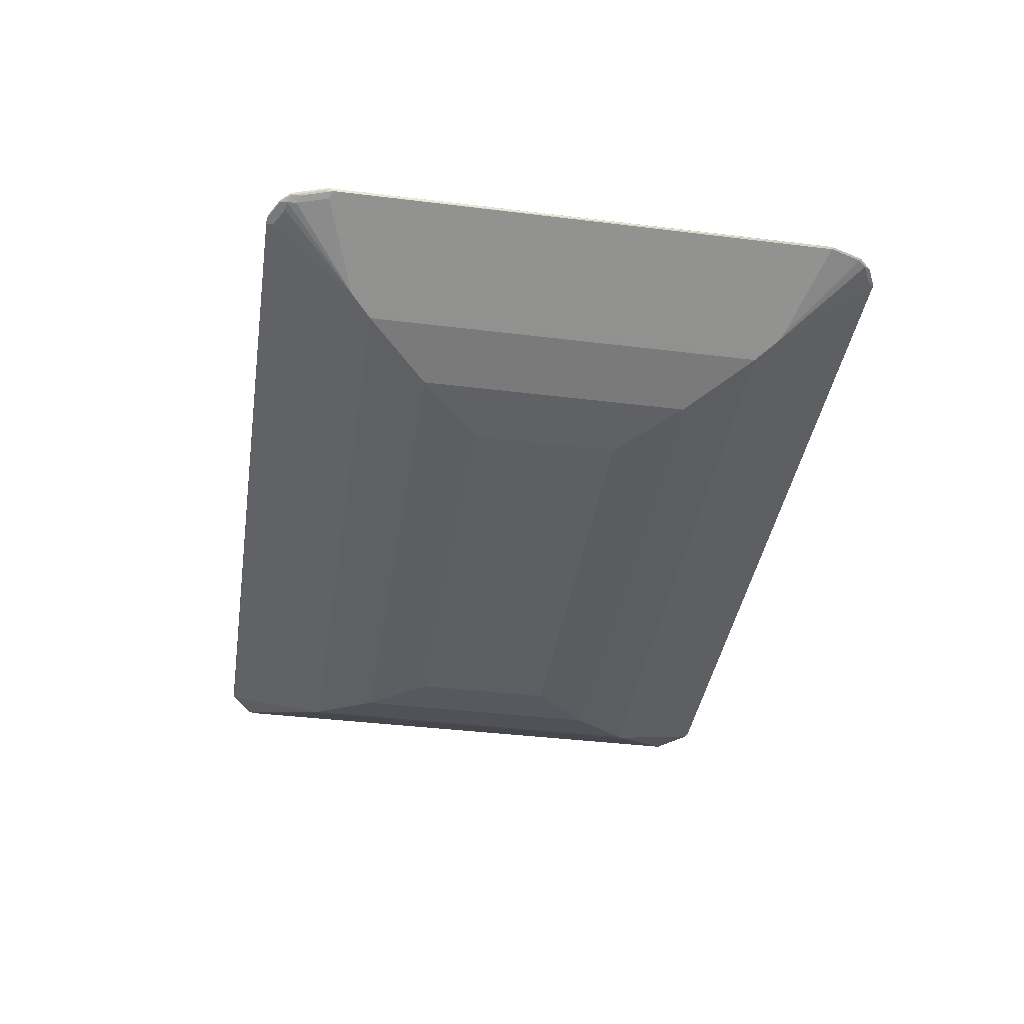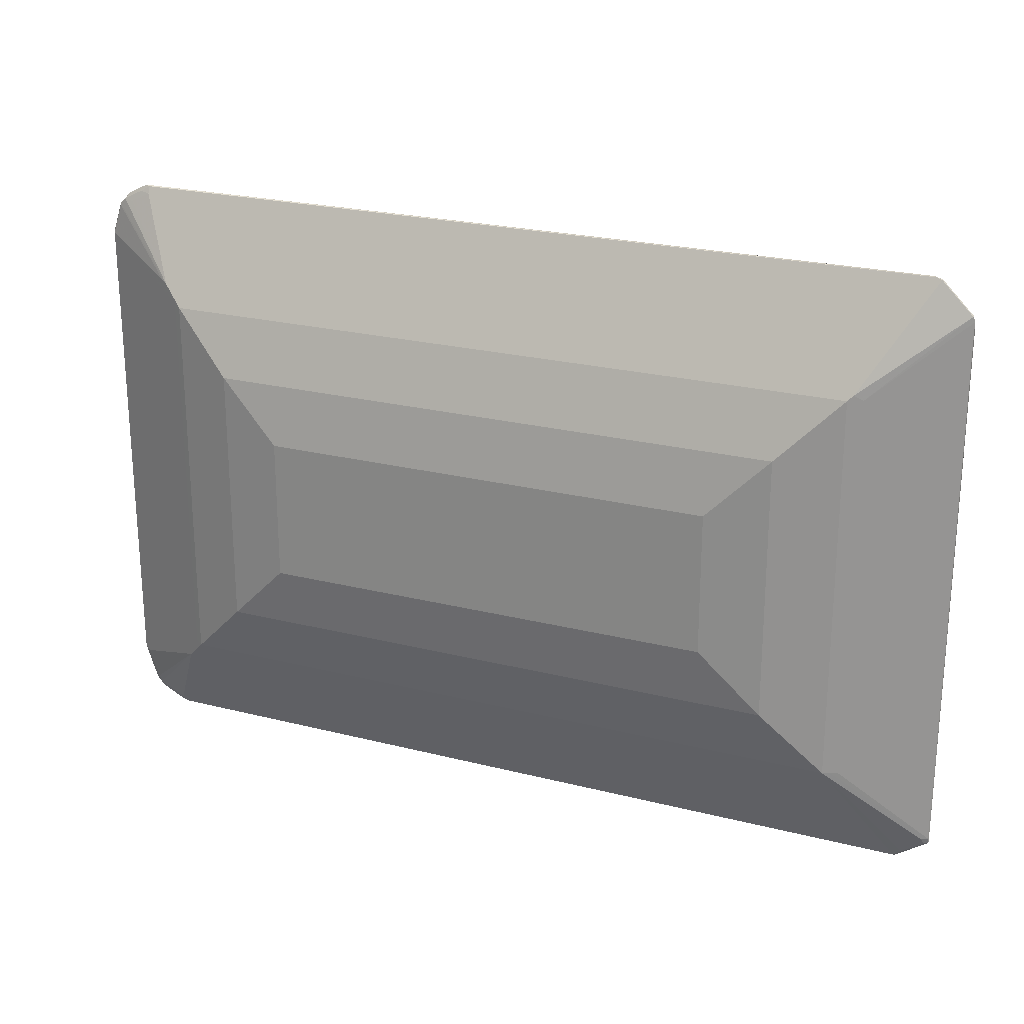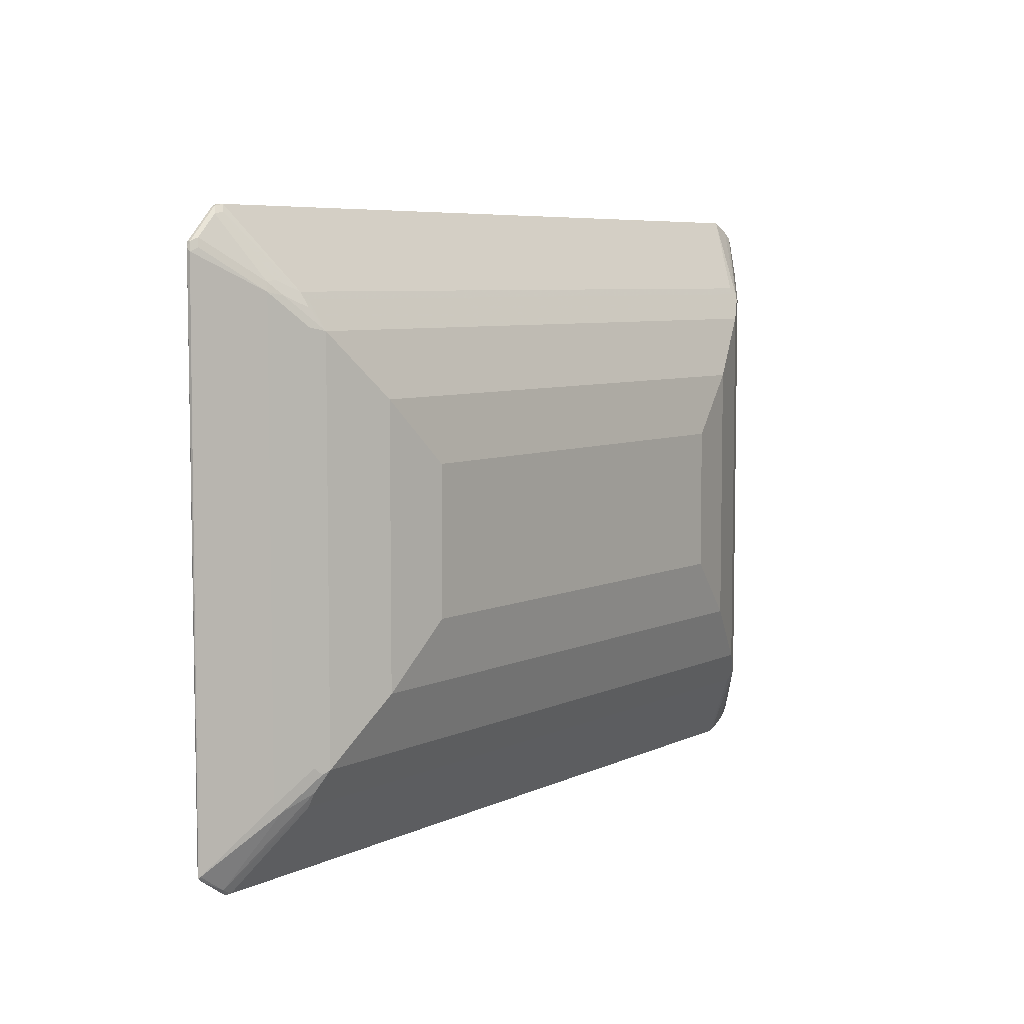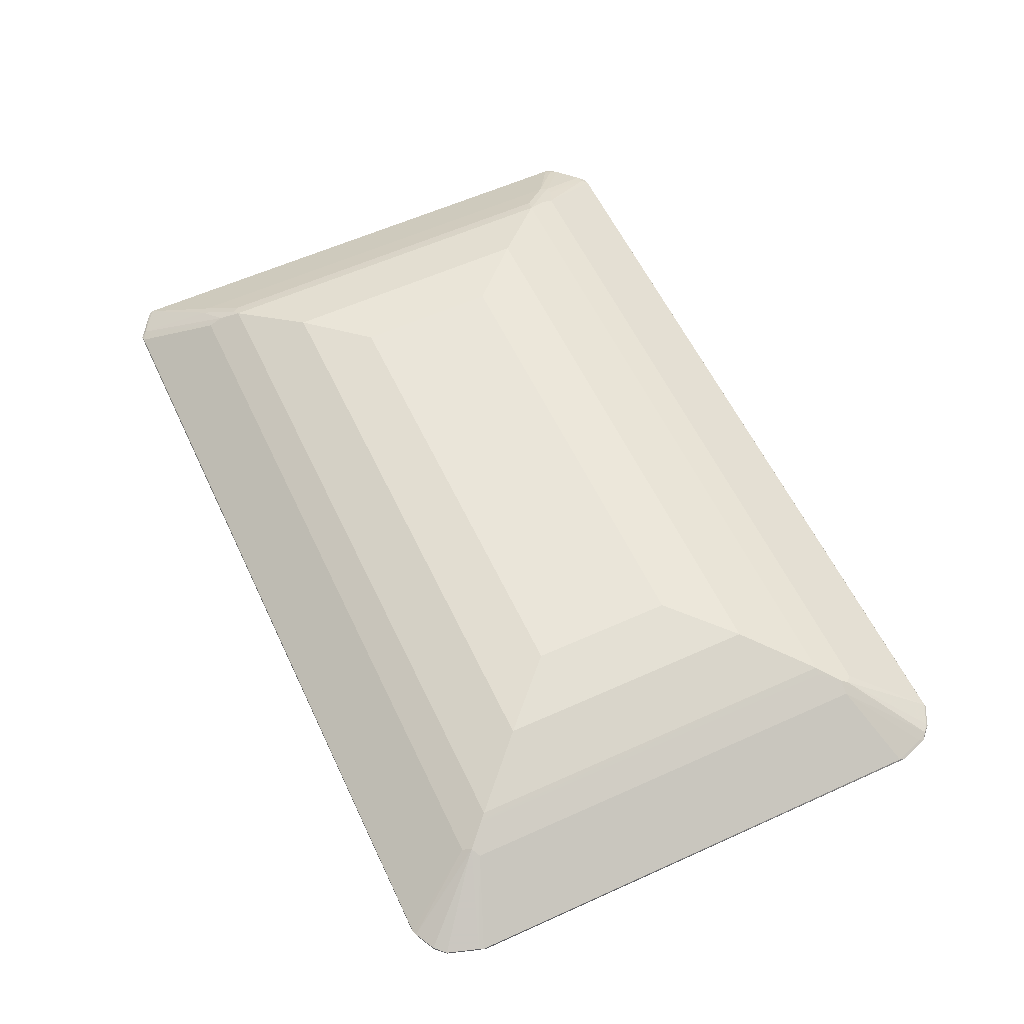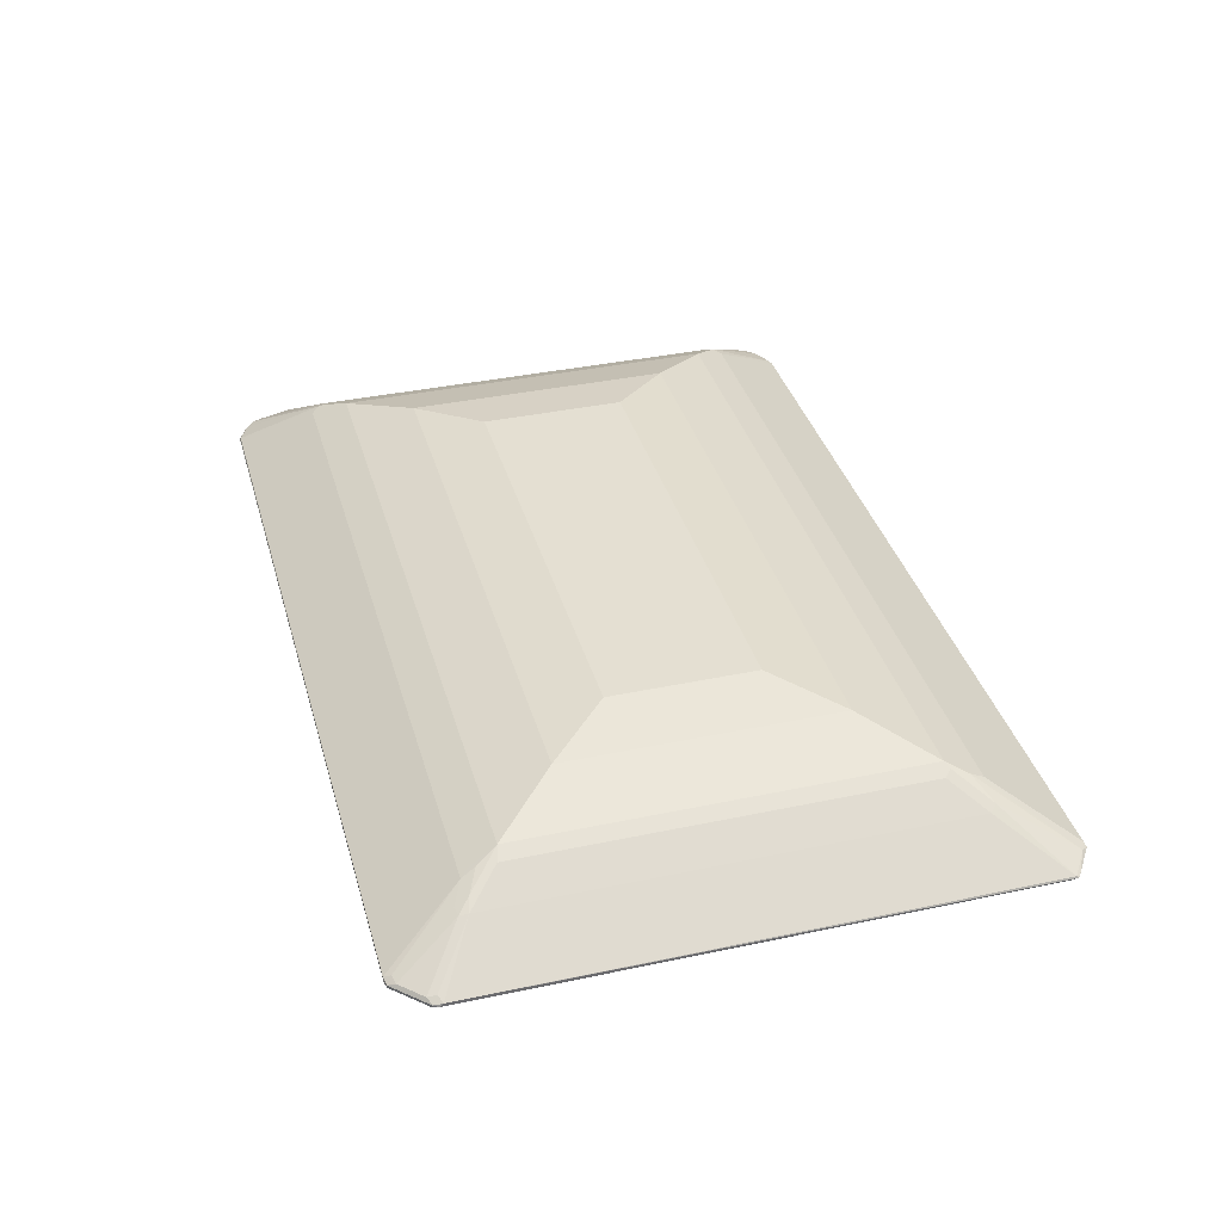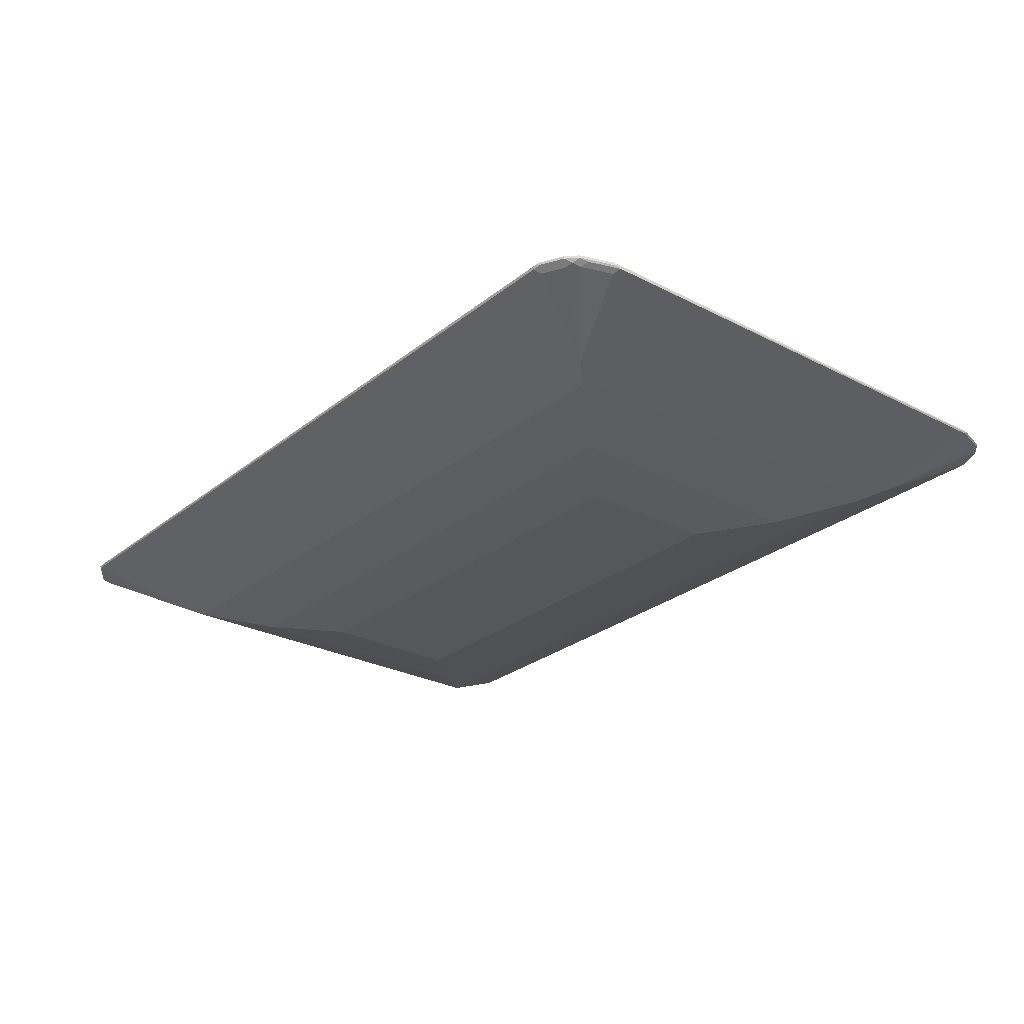
<metadata>
{"format":"obj","ext":"obj","renderer":"f3d","projection":"perspective","resolution":1024,"background":"white","views":[{"elev":-39.6,"azim":-98.7,"up":"+Y"},{"elev":23.2,"azim":23.3,"up":"+Z"},{"elev":6.4,"azim":126.1,"up":"+Z"},{"elev":58.4,"azim":-115.1,"up":"+Y"},{"elev":36.9,"azim":74.6,"up":"+Y"},{"elev":-26.7,"azim":-129.0,"up":"+Y"}]}
</metadata>
<code>
v -0.05659 -0.00513 -0.306
v -0.06181 -0.003426 -0.3052
v -0.05145 -0.002556 -0.2996
v -0.02576 -0.00513 -0.2855
v -0.0583 -0.006852 -0.3052
v -0.8916 -0.006852 -0.3052
v -0.895 -0.003426 -0.3052
v -0.1132 0.04457 -0.2297
v -0.02405 -0.003426 -0.2812
v -0.1132 0.048 -0.2229
v -0.1132 0.05143 -0.216
v -0.09264 0.04115 -0.2263
v -0.08579 0.03772 -0.2297
v -0.02324 -0.00513 -0.2829
v -0.02747 -0.006852 -0.2846
v -0.05019 -0.007704 -0.2983
v -0.06181 -0.01028 -0.2983
v -0.895 -0.01028 -0.2983
v -0.9001 -0.00513 -0.3035
v -0.9001 -0.002556 -0.3035
v -0.8539 0.04457 -0.2297
v -0.02405 -0.003426 0.264
v -0.07894 0.03428 -0.2229
v -0.1235 0.06172 -0.1955
v -0.8539 0.048 -0.2229
v -0.8385 0.05915 -0.2006
v -0.1166 0.0583 -0.1989
v -0.02405 -0.006852 0.2675
v -0.02405 -0.006852 -0.2777
v -0.0309 -0.01028 -0.2777
v -0.1235 -0.06172 -0.1955
v -0.1098 -0.048 -0.2229
v -0.8505 -0.048 -0.2229
v -0.8539 -0.05143 -0.216
v -0.9156 -0.01028 -0.288
v -0.9208 -0.00513 -0.2932
v -0.9208 -0.002556 -0.2932
v -0.8642 0.04501 -0.2263
v -0.859 0.04885 -0.2212
v -0.0309 0 0.2675
v -0.02576 -0.00513 0.2726
v -0.07894 0.03428 0.2297
v -0.1098 0.05485 -0.192
v -0.1852 0.0823 -0.1337
v -0.1235 0.06172 0.1955
v -0.8332 0.06172 -0.1955
v -0.8676 0.04457 -0.216
v -0.8402 0.0583 -0.1955
v -0.8402 0.0583 0.1955
v -0.8332 0.06172 0.1955
v -0.1166 0.0583 0.192
v -0.02576 -0.007704 0.2726
v -0.1098 -0.05485 0.1955
v -0.1098 -0.05485 -0.1955
v -0.1166 -0.0583 -0.1955
v -0.1235 -0.06172 0.1955
v -0.1852 -0.0823 -0.1337
v -0.8332 -0.06172 -0.1955
v -0.8402 -0.0583 -0.192
v -0.9362 -0.01028 -0.2469
v -0.9259 -0.01028 -0.2777
v -0.9242 -0.008556 -0.2863
v -0.931 -0.00513 -0.2829
v -0.931 -0.002556 -0.2829
v -0.9413 -0.002556 -0.252
v -0.03261 -0.001704 0.276
v -0.05659 -0.00513 0.3035
v -0.1098 0.05485 0.1989
v -0.09264 0.04115 0.2263
v -0.08065 0.03257 0.2383
v -0.2469 0.09259 -0.07196
v -0.1852 0.0823 0.1337
v -0.7716 0.0823 -0.1337
v -0.1166 0.048 0.2229
v -0.1098 0.04457 0.2297
v -0.1132 0.05143 0.216
v -0.8676 0.04457 0.216
v -0.943 -0.003426 -0.2469
v -0.8539 0.05143 0.216
v -0.7716 0.0823 0.1337
v -0.8573 0.048 0.2229
v -0.05659 -0.007704 0.3035
v -0.1183 -0.05915 0.2006
v -0.1166 -0.0583 0.1955
v -0.1852 -0.0823 0.1337
v -0.8332 -0.06172 0.1955
v -0.2469 -0.09259 -0.07196
v -0.7716 -0.0823 -0.1337
v -0.943 -0.006852 -0.2435
v -0.8402 -0.0583 0.1989
v -0.9327 -0.006852 -0.2743
v -0.9413 -0.00513 -0.252
v -0.05316 -0.001704 0.2966
v -0.06181 0 0.2983
v -0.06524 -0.003426 0.3052
v -0.06181 -0.006852 0.3052
v -0.08921 0.03428 0.24
v -0.2469 0.09259 0.07196
v -0.7098 0.09259 -0.07196
v -0.8505 0.04457 0.2297
v -0.943 -0.003426 0.2469
v -0.9327 -0.003426 0.2777
v -0.9272 -0.002556 0.288
v -0.9439 -0.00513 0.252
v -0.7098 0.09259 0.07196
v -0.919 -0.003426 0.2949
v -0.8984 -0.003426 0.3052
v -0.895 -0.006852 0.3052
v -0.895 -0.01028 0.2983
v -0.8539 -0.048 0.2229
v -0.2469 -0.09259 0.07196
v -0.7716 -0.0823 0.1337
v -0.8539 -0.05143 0.216
v -0.7098 -0.09259 -0.07196
v -0.943 -0.006852 0.2503
v -0.8607 -0.048 0.2194
v -0.9001 -0.00513 0.306
v -0.9336 -0.00513 0.2829
v -0.931 -0.00513 0.2855
v -0.9208 -0.00513 0.2958
v -0.9327 -0.006852 0.2812
v -0.9053 -0.007704 0.2996
v -0.9156 -0.01028 0.288
v -0.7098 -0.09259 0.07196
v -0.9259 -0.007704 0.2893
v -0.9259 -0.01028 0.2777
f 63 65 64
f 63 92 65
f 63 89 92
f 63 91 89
f 60 91 61
f 61 91 63
f 60 89 91
f 59 115 89
f 59 90 115
f 59 89 60
f 61 63 62
f 65 92 78
f 66 70 93
f 67 93 94
f 67 94 95
f 67 95 96
f 58 90 59
f 69 97 70
f 69 76 75
f 69 75 97
f 70 97 93
f 71 99 105
f 71 105 98
f 72 98 105
f 72 105 80
f 73 80 105
f 66 93 67
f 67 96 82
f 57 85 111
f 58 112 86
f 45 68 51
f 45 72 80
f 73 105 99
f 45 80 50
f 45 50 81
f 45 81 74
f 46 50 80
f 46 80 73
f 47 77 49
f 47 49 48
f 47 65 78
f 47 78 101
f 47 101 77
f 58 86 90
f 49 77 79
f 50 79 81
f 52 82 83
f 53 83 84
f 53 84 55
f 53 55 54
f 56 84 83
f 56 83 86
f 56 86 112
f 56 112 85
f 57 111 87
f 57 87 114
f 57 114 88
f 58 88 112
f 49 79 50
f 52 83 53
f 90 113 116
f 74 100 75
f 96 117 108
f 101 104 102
f 102 104 118
f 102 118 103
f 103 118 119
f 103 119 120
f 103 120 106
f 104 115 121
f 104 121 118
f 106 120 107
f 107 120 117
f 108 117 122
f 108 122 109
f 109 122 125
f 109 125 123
f 109 123 113
f 109 113 110
f 113 123 125
f 113 125 126
f 113 126 121
f 113 121 116
f 115 116 121
f 117 120 122
f 118 121 125
f 118 125 119
f 45 76 69
f 119 125 120
f 95 117 96
f 95 107 117
f 93 97 94
f 90 116 115
f 75 95 94
f 75 94 97
f 75 100 107
f 75 107 95
f 77 101 102
f 77 102 103
f 77 103 79
f 78 89 104
f 78 104 101
f 78 92 89
f 79 103 81
f 81 103 106
f 81 106 107
f 74 81 100
f 81 107 100
f 82 108 109
f 82 109 110
f 82 110 83
f 83 110 86
f 85 112 124
f 85 124 111
f 86 110 113
f 86 113 90
f 87 111 124
f 87 124 114
f 88 114 124
f 88 124 112
f 89 115 104
f 82 96 108
f 45 75 76
f 21 39 25
f 44 99 71
f 9 23 42
f 9 42 22
f 10 24 11
f 10 25 26
f 10 26 24
f 11 24 12
f 12 24 27
f 12 27 13
f 13 27 43
f 13 43 23
f 14 22 28
f 14 28 29
f 14 29 15
f 15 29 30
f 15 30 16
f 16 30 31
f 16 31 17
f 17 31 32
f 17 32 33
f 17 33 18
f 18 33 34
f 18 34 35
f 18 35 36
f 18 36 19
f 19 36 37
f 19 37 20
f 20 37 38
f 9 13 23
f 20 38 39
f 9 22 14
f 8 21 25
f 120 125 122
f 1 2 3
f 1 3 4
f 1 4 15
f 1 15 5
f 1 5 6
f 1 6 7
f 1 7 2
f 2 8 3
f 2 7 21
f 2 21 8
f 3 9 4
f 3 8 10
f 3 10 11
f 3 11 12
f 3 12 13
f 3 13 9
f 4 9 14
f 4 14 15
f 5 15 16
f 5 16 17
f 5 17 18
f 5 18 6
f 6 18 19
f 6 19 7
f 7 19 20
f 7 20 21
f 8 25 10
f 20 39 21
f 22 40 66
f 22 66 41
f 31 58 33
f 31 33 32
f 33 58 34
f 34 59 60
f 34 60 61
f 34 61 62
f 34 62 35
f 34 58 59
f 35 62 36
f 36 62 63
f 36 63 64
f 36 64 37
f 37 64 38
f 38 64 39
f 39 64 65
f 39 65 47
f 40 42 70
f 40 70 66
f 41 66 67
f 41 67 82
f 41 82 52
f 42 68 45
f 42 45 69
f 42 69 70
f 44 71 98
f 44 98 72
f 44 73 99
f 31 88 58
f 31 57 88
f 31 85 57
f 31 56 85
f 22 41 28
f 22 42 40
f 23 43 68
f 23 68 42
f 24 44 72
f 24 72 45
f 24 45 51
f 24 51 27
f 24 26 46
f 24 46 73
f 24 73 44
f 25 39 26
f 26 39 47
f 45 74 75
f 26 47 48
f 26 49 50
f 26 50 46
f 27 51 68
f 27 68 43
f 28 41 52
f 28 52 53
f 28 53 54
f 28 54 29
f 29 54 55
f 29 55 31
f 29 31 30
f 31 55 84
f 31 84 56
f 26 48 49
f 121 126 125

</code>
